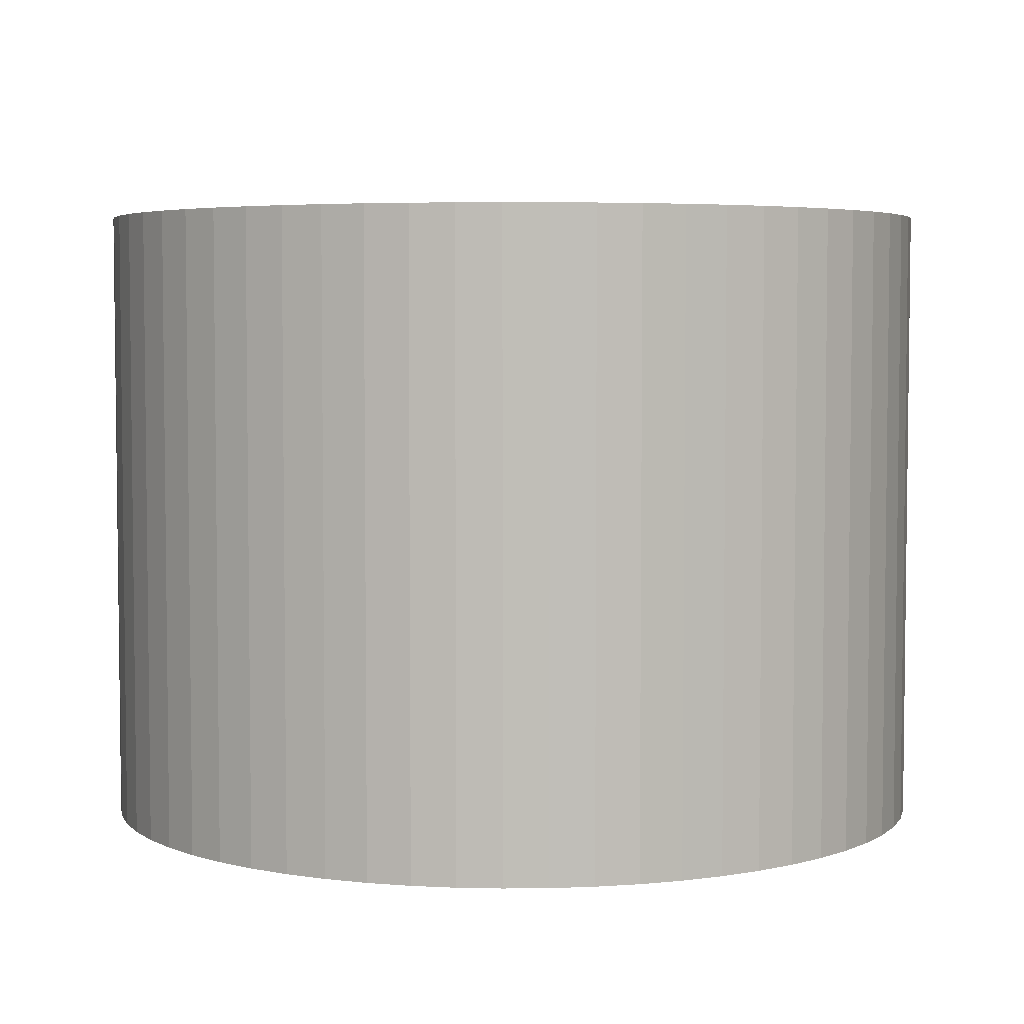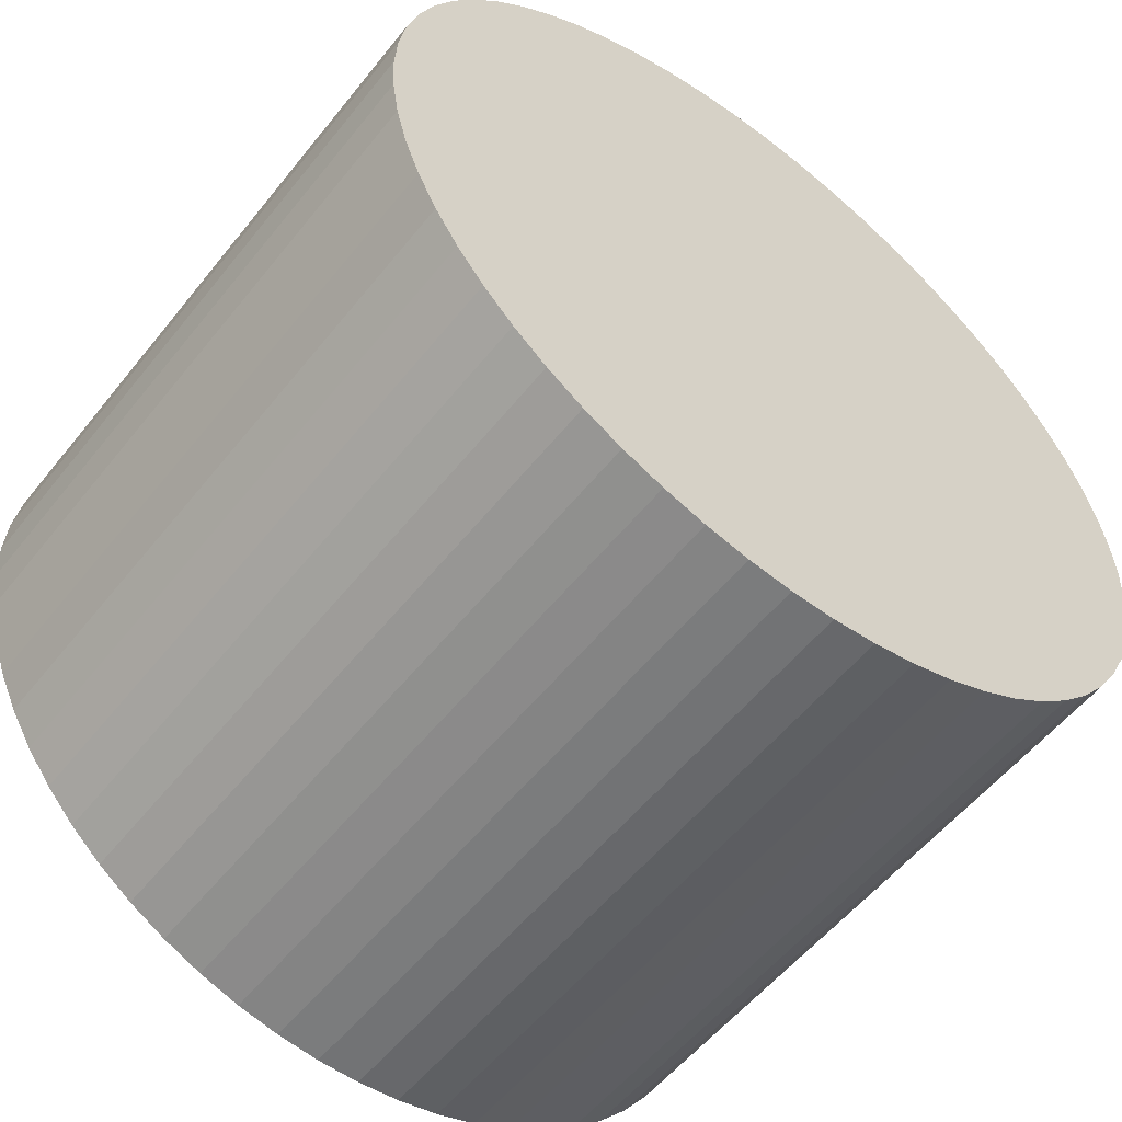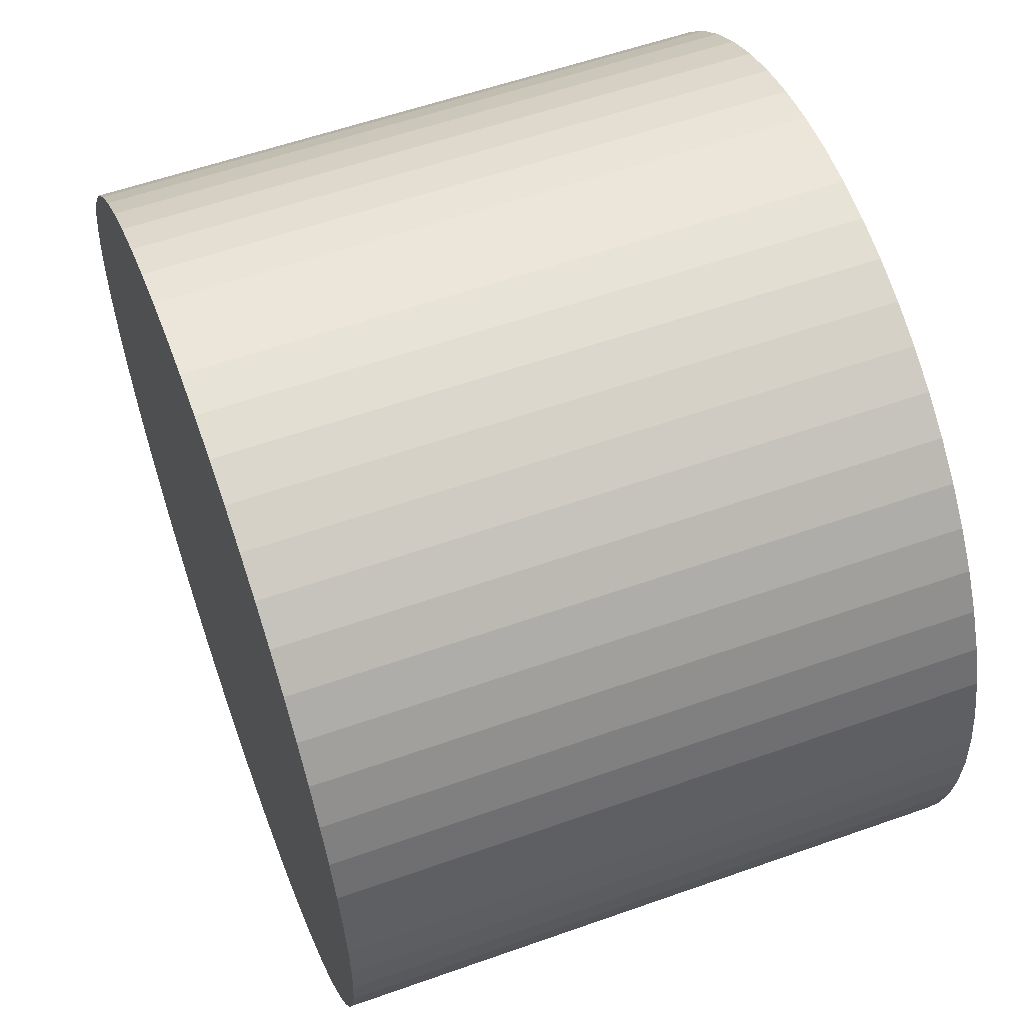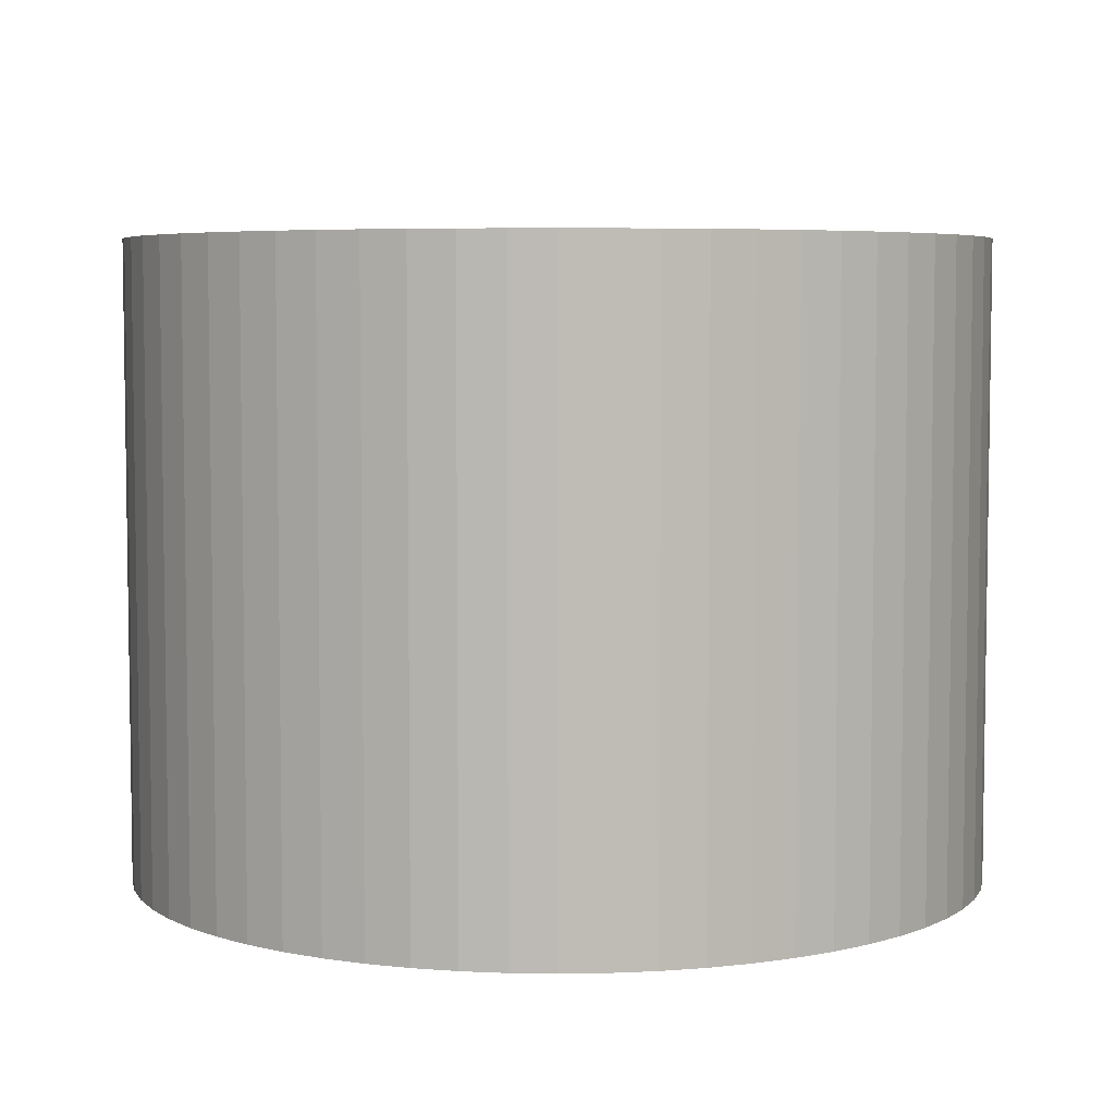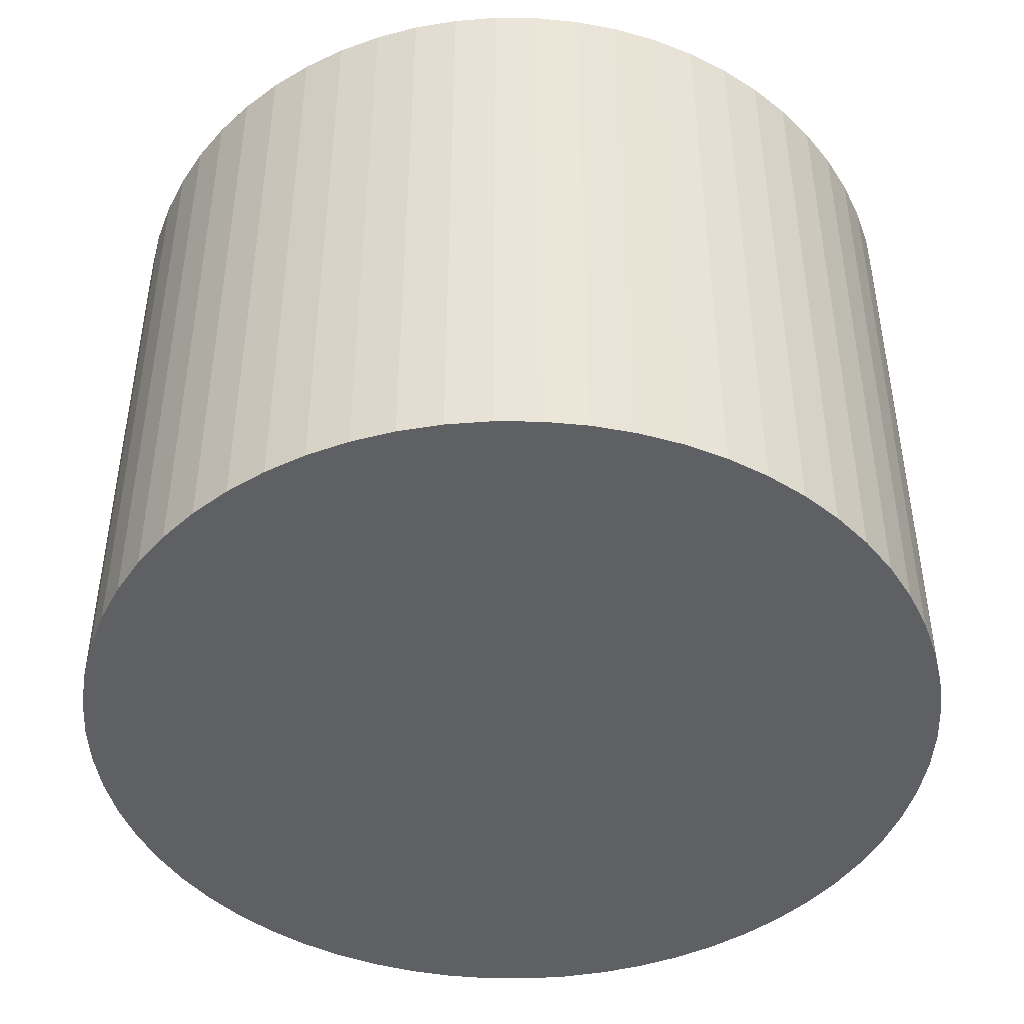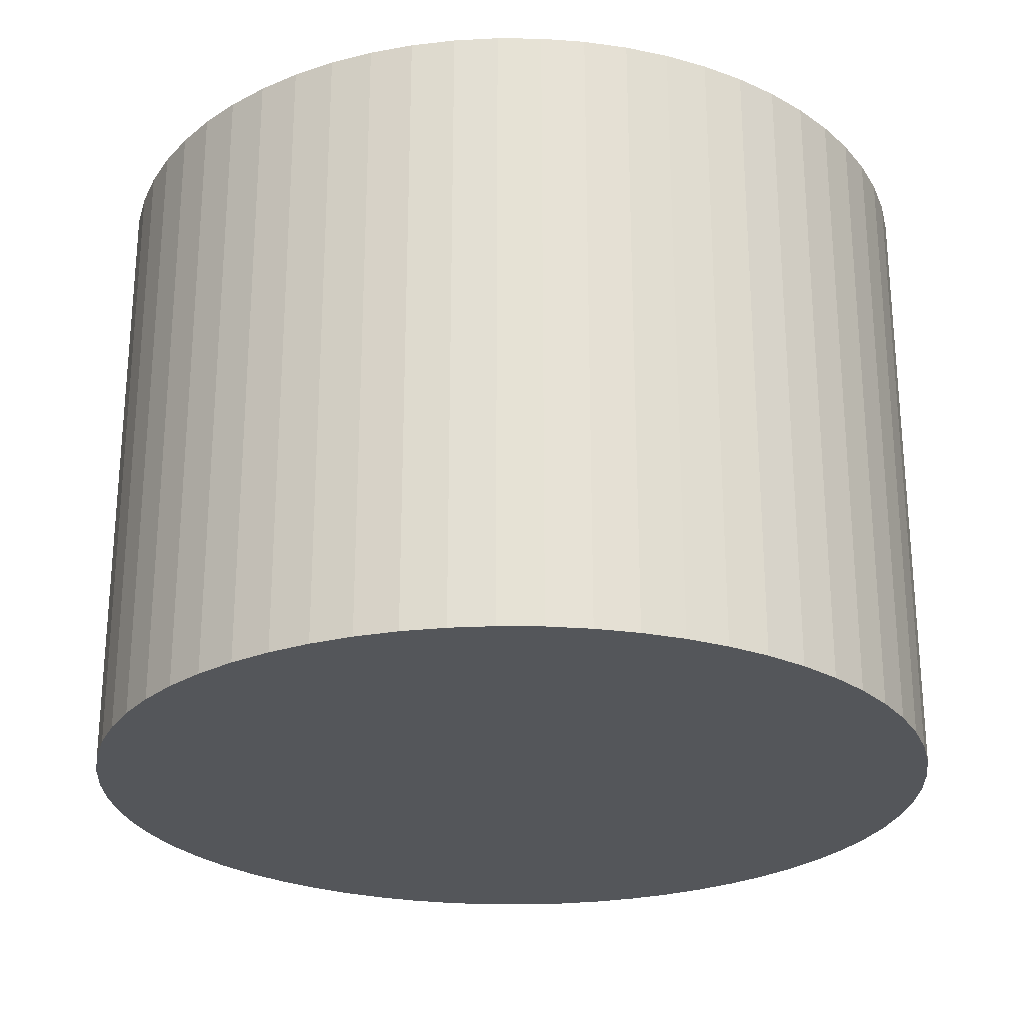
<metadata>
{"format":"obj","ext":"obj","renderer":"f3d","projection":"perspective","resolution":1024,"background":"white","views":[{"elev":4.6,"azim":33.1,"up":"+Y"},{"elev":-55.7,"azim":-38.0,"up":"+Z"},{"elev":57.5,"azim":-110.2,"up":"+Z"},{"elev":5.5,"azim":-49.5,"up":"+Y"},{"elev":-45.2,"azim":28.4,"up":"+Y"},{"elev":-25.7,"azim":-6.8,"up":"+Y"}]}
</metadata>
<code>
v  12.31 10.38 -4.558
v  13.12 10.38 -3.396
v  12.74 10.38 -3.998
v  13.43 10.38 -2.76
v  13.68 10.38 -2.095
v  11.82 10.38 -5.072
v  13.85 10.38 -1.409
v  11.28 10.38 -5.534
v  10.7 10.38 -5.939
v  13.96 10.38 -0.708
v  10.59 10.38 -5.998
v  14 10.38 6.356e-16
v  10.08 10.38 -6.283
v  9.428 10.38 -6.563
v  13.96 10.38 0.708
v  8.752 10.38 -6.775
v  13.85 10.38 1.409
v  8.058 10.38 -6.917
v  13.68 10.38 2.095
v  7.472 10.38 -6.977
v  13.43 10.38 2.76
v  7.352 10.38 -6.989
v  13.12 10.38 3.396
v  6.644 10.38 -6.989
v  5.938 10.38 -6.917
v  12.74 10.38 3.998
v  12.31 10.38 4.558
v  5.244 10.38 -6.775
v  4.568 10.38 -6.563
v  11.82 10.38 5.072
v  3.916 10.38 -6.283
v  11.28 10.38 5.534
v  3.296 10.38 -5.939
v  10.7 10.38 5.939
v  10.08 10.38 6.283
v  2.714 10.38 -5.534
v  9.428 10.38 6.562
v  2.177 10.38 -5.072
v  1.688 10.38 -4.558
v  8.752 10.38 6.775
v  1.254 10.38 -3.998
v  8.058 10.38 6.917
v  7.352 10.38 6.989
v  0.879 10.38 -3.396
v  0.567 10.38 -2.76
v  6.643 10.38 6.989
v  0.321 10.38 -2.095
v  5.938 10.38 6.917
v  0.143 10.38 -1.409
v  5.244 10.38 6.775
v  0.036 10.38 -0.708
v  4.567 10.38 6.562
v  0 10.38 6.356e-16
v  3.916 10.38 6.283
v  0.036 10.38 0.708
v  3.296 10.38 5.939
v  0.143 10.38 1.409
v  2.714 10.38 5.534
v  0.321 10.38 2.095
v  2.176 10.38 5.072
v  0.567 10.38 2.76
v  1.688 10.38 4.558
v  1.254 10.38 3.998
v  0.879 10.38 3.396
v  7.352 -4.28e-16 6.989
v  8.058 -4.235e-16 6.917
v  8.752 -4.148e-16 6.775
v  9.428 -4.018e-16 6.562
v  6.643 -4.28e-16 6.989
v  4.567 -4.018e-16 6.562
v  5.244 -4.148e-16 6.775
v  5.938 -4.235e-16 6.917
v  10.08 -3.847e-16 6.283
v  10.7 -3.637e-16 5.939
v  11.28 -3.389e-16 5.534
v  11.82 -3.106e-16 5.072
v  12.31 -2.791e-16 4.558
v  12.74 -2.448e-16 3.998
v  13.12 -2.079e-16 3.396
v  13.43 -1.69e-16 2.76
v  13.68 -1.283e-16 2.095
v  13.85 -8.628e-17 1.409
v  13.96 -4.335e-17 0.708
v  14 0 0
v  13.96 4.335e-17 -0.708
v  13.85 8.628e-17 -1.409
v  13.68 1.283e-16 -2.095
v  13.43 1.69e-16 -2.76
v  13.12 2.079e-16 -3.396
v  12.74 2.448e-16 -3.998
v  12.31 2.791e-16 -4.558
v  11.82 3.106e-16 -5.072
v  11.28 3.389e-16 -5.534
v  10.7 3.637e-16 -5.939
v  10.08 3.847e-16 -6.283
v  10.59 3.673e-16 -5.998
v  9.428 4.019e-16 -6.563
v  8.752 4.148e-16 -6.775
v  8.058 4.235e-16 -6.917
v  7.352 4.28e-16 -6.989
v  7.472 4.272e-16 -6.977
v  6.644 4.28e-16 -6.989
v  5.938 4.235e-16 -6.917
v  5.244 4.148e-16 -6.775
v  4.568 4.019e-16 -6.563
v  3.916 3.847e-16 -6.283
v  3.296 3.637e-16 -5.939
v  2.714 3.389e-16 -5.534
v  2.177 3.106e-16 -5.072
v  1.688 2.791e-16 -4.558
v  1.254 2.448e-16 -3.998
v  0.879 2.079e-16 -3.396
v  0.567 1.69e-16 -2.76
v  0.321 1.283e-16 -2.095
v  0.143 8.628e-17 -1.409
v  0.036 4.335e-17 -0.708
v  0 0 0
v  0.036 -4.335e-17 0.708
v  0.143 -8.628e-17 1.409
v  0.321 -1.283e-16 2.095
v  0.567 -1.69e-16 2.76
v  0.879 -2.079e-16 3.396
v  1.254 -2.448e-16 3.998
v  1.688 -2.791e-16 4.558
v  2.176 -3.106e-16 5.072
v  2.714 -3.389e-16 5.534
v  3.296 -3.637e-16 5.939
v  3.916 -3.847e-16 6.283
g defaultobject
f 1 2 3
f 2 1 4
f 4 1 5
f 5 1 6
f 5 6 7
f 7 6 8
f 7 8 9
f 7 9 10
f 10 9 11
f 10 11 12
f 12 11 13
f 12 13 14
f 12 14 15
f 15 14 16
f 15 16 17
f 17 16 18
f 17 18 19
f 19 18 20
f 19 20 21
f 21 20 22
f 21 22 23
f 23 22 24
f 23 24 25
f 23 25 26
f 26 25 27
f 27 25 28
f 27 28 29
f 27 29 30
f 30 29 31
f 30 31 32
f 32 31 33
f 32 33 34
f 34 33 35
f 35 33 36
f 35 36 37
f 37 36 38
f 37 38 39
f 37 39 40
f 40 39 41
f 40 41 42
f 42 41 43
f 43 41 44
f 43 44 45
f 43 45 46
f 46 45 47
f 46 47 48
f 48 47 49
f 48 49 50
f 50 49 51
f 50 51 52
f 52 51 53
f 52 53 54
f 54 53 55
f 54 55 56
f 56 55 57
f 56 57 58
f 58 57 59
f 58 59 60
f 60 59 61
f 60 61 62
f 62 61 63
f 63 61 64
f 65 42 43
f 42 65 66
f 66 40 42
f 40 66 67
f 67 37 40
f 37 67 68
f 69 43 46
f 43 69 65
f 70 50 52
f 50 70 71
f 71 48 50
f 48 71 72
f 72 46 48
f 46 72 69
f 68 35 37
f 35 68 73
f 73 34 35
f 34 73 74
f 74 32 34
f 32 74 75
f 75 30 32
f 30 75 76
f 76 27 30
f 27 76 77
f 77 26 27
f 26 77 78
f 78 23 26
f 23 78 79
f 79 21 23
f 21 79 80
f 80 19 21
f 19 80 81
f 81 17 19
f 17 81 82
f 82 15 17
f 15 82 83
f 83 12 15
f 12 83 84
f 84 10 12
f 10 84 85
f 85 7 10
f 7 85 86
f 86 5 7
f 5 86 87
f 87 4 5
f 4 87 88
f 88 2 4
f 2 88 89
f 89 3 2
f 3 89 90
f 90 1 3
f 1 90 91
f 91 6 1
f 6 91 92
f 92 8 6
f 8 92 93
f 93 9 8
f 9 93 94
f 94 11 9
f 11 94 13
f 13 94 95
f 95 94 96
f 95 14 13
f 14 95 97
f 97 16 14
f 16 97 98
f 98 18 16
f 18 98 99
f 99 20 18
f 20 99 22
f 22 99 100
f 100 99 101
f 100 24 22
f 24 100 102
f 102 25 24
f 25 102 103
f 103 28 25
f 28 103 104
f 104 29 28
f 29 104 105
f 105 31 29
f 31 105 106
f 106 33 31
f 33 106 107
f 107 36 33
f 36 107 108
f 108 38 36
f 38 108 109
f 109 39 38
f 39 109 110
f 110 41 39
f 41 110 111
f 111 44 41
f 44 111 112
f 112 45 44
f 45 112 113
f 113 47 45
f 47 113 114
f 114 49 47
f 49 114 115
f 115 51 49
f 51 115 116
f 116 53 51
f 53 116 117
f 117 55 53
f 55 117 118
f 118 57 55
f 57 118 119
f 119 59 57
f 59 119 120
f 120 61 59
f 61 120 121
f 121 64 61
f 64 121 122
f 122 63 64
f 63 122 123
f 123 62 63
f 62 123 124
f 124 60 62
f 60 124 125
f 125 58 60
f 58 125 126
f 126 56 58
f 56 126 127
f 127 54 56
f 54 127 128
f 128 52 54
f 52 128 70
f 70 72 71
f 72 70 128
f 72 128 69
f 69 128 127
f 69 127 65
f 65 127 126
f 65 126 66
f 66 126 125
f 66 125 67
f 67 125 68
f 68 125 124
f 68 124 123
f 68 123 73
f 73 123 122
f 73 122 74
f 74 122 121
f 74 121 75
f 75 121 120
f 75 120 76
f 76 120 119
f 76 119 77
f 77 119 118
f 77 118 78
f 78 118 117
f 78 117 79
f 79 117 116
f 79 116 80
f 80 116 115
f 80 115 81
f 81 115 114
f 81 114 82
f 82 114 113
f 82 113 83
f 83 113 112
f 83 112 84
f 84 112 111
f 84 111 85
f 85 111 110
f 85 110 86
f 86 110 109
f 86 109 87
f 87 109 108
f 87 108 88
f 88 108 107
f 88 107 89
f 89 107 106
f 89 106 90
f 90 106 105
f 90 105 91
f 91 105 92
f 92 105 104
f 92 104 93
f 93 104 103
f 93 103 102
f 93 102 94
f 94 102 100
f 94 100 96
f 96 100 95
f 95 100 101
f 95 101 97
f 97 101 99
f 97 99 98

</code>
